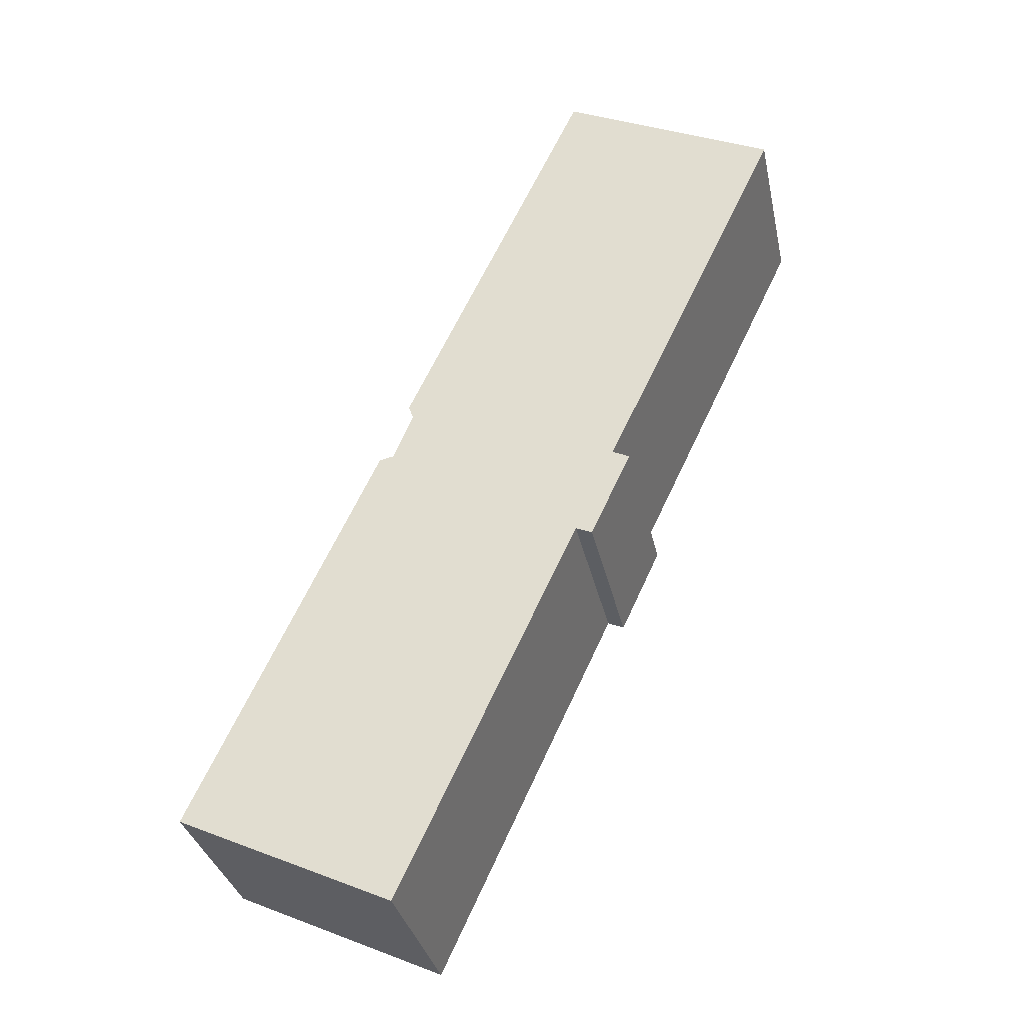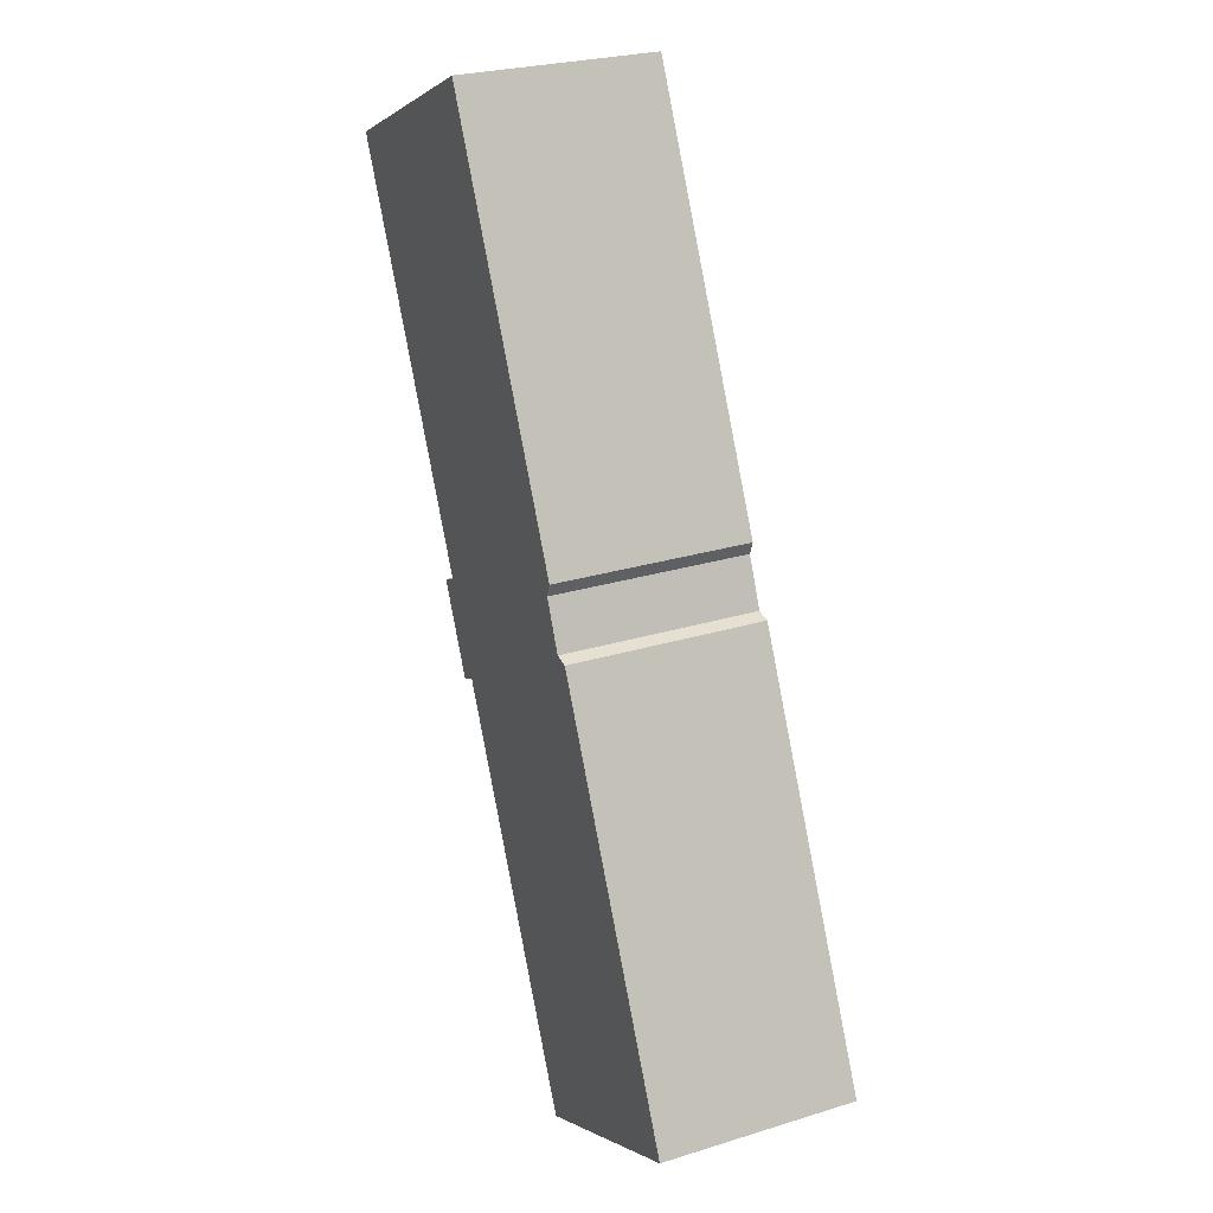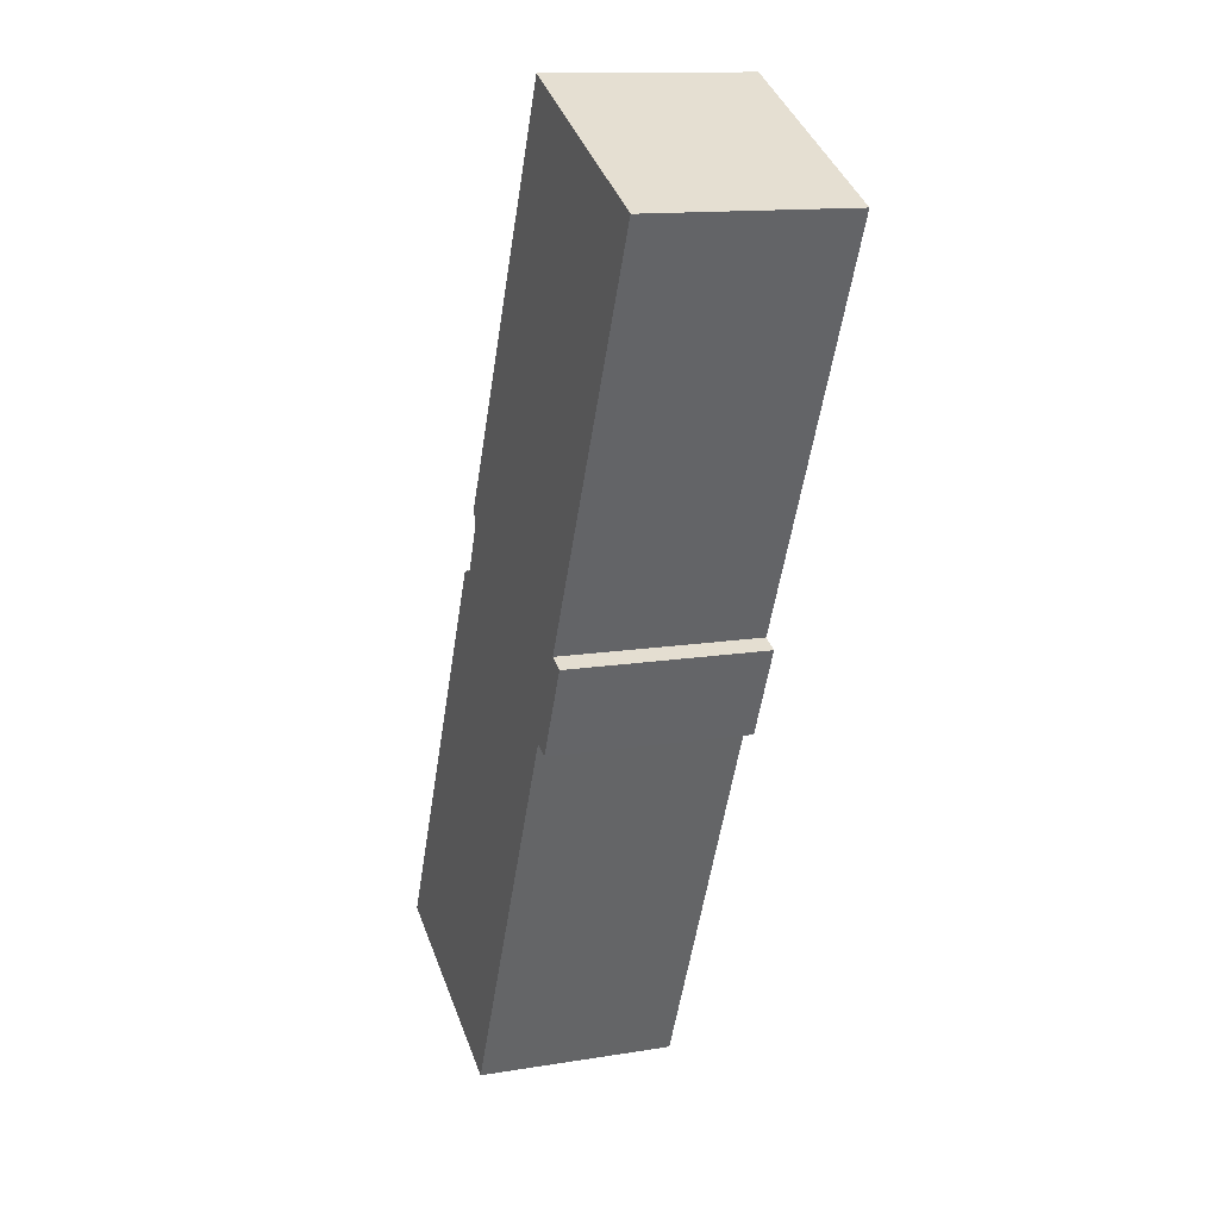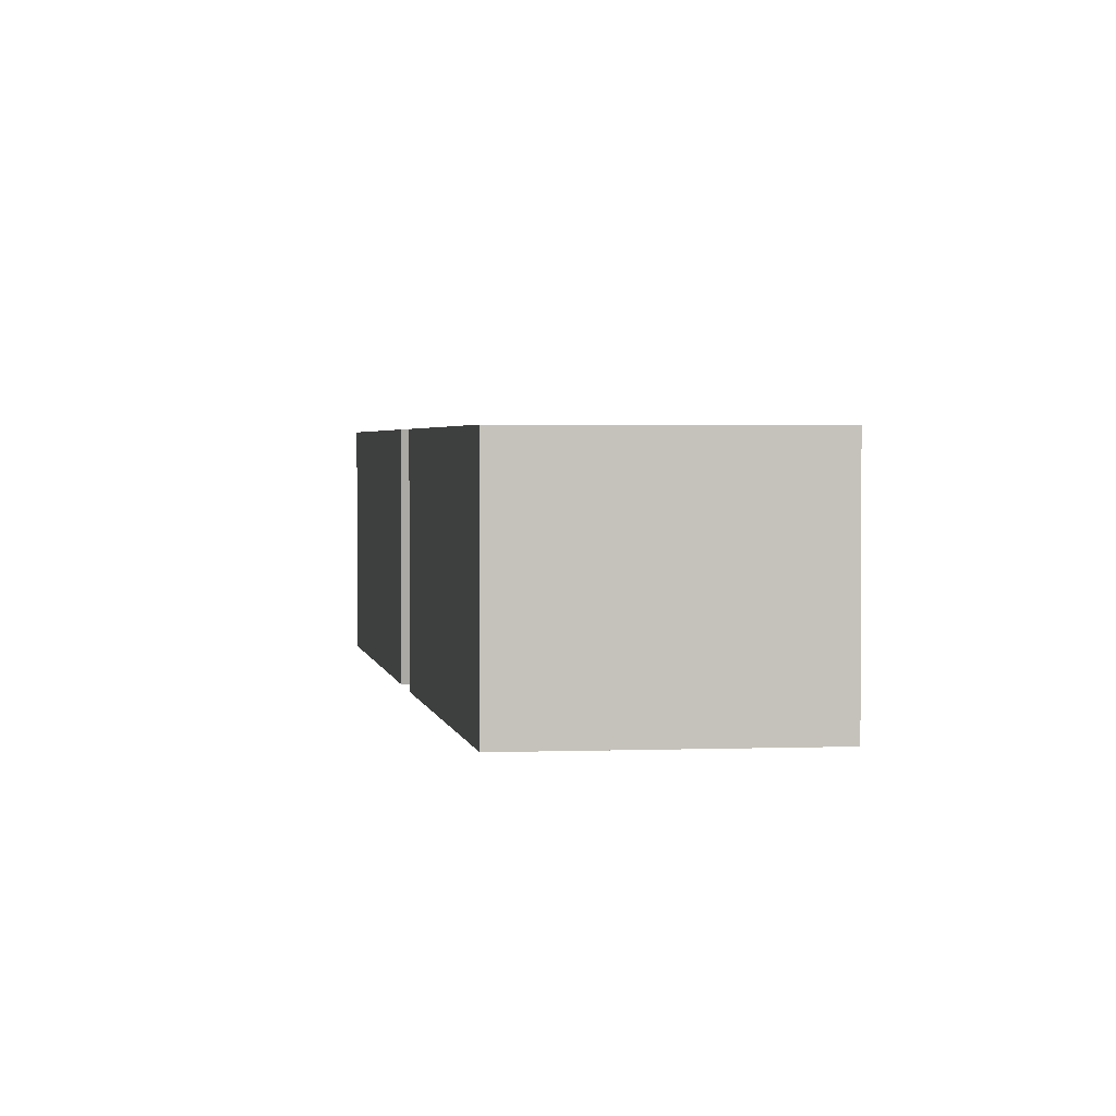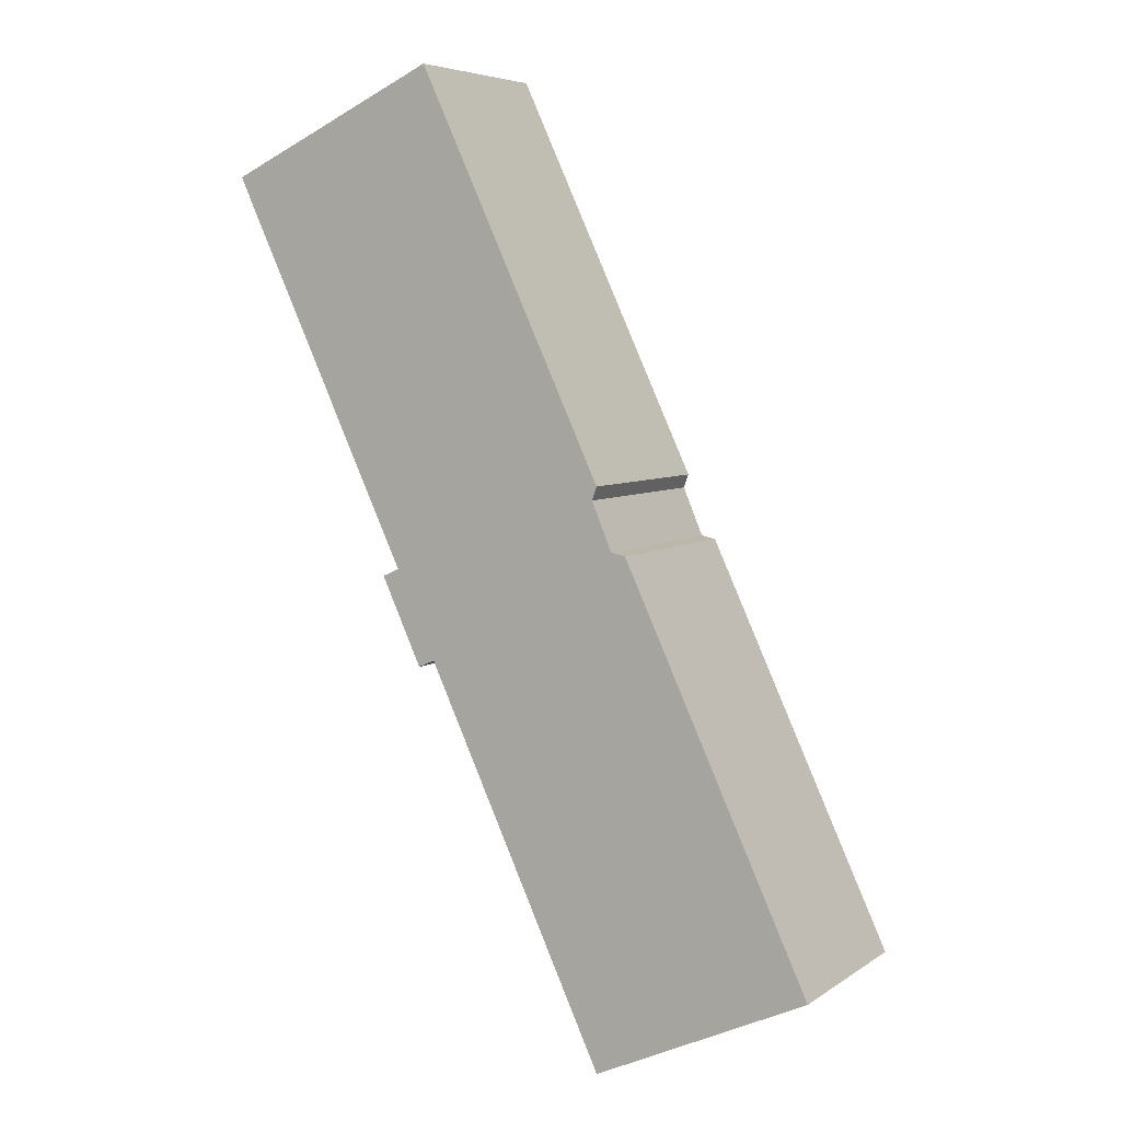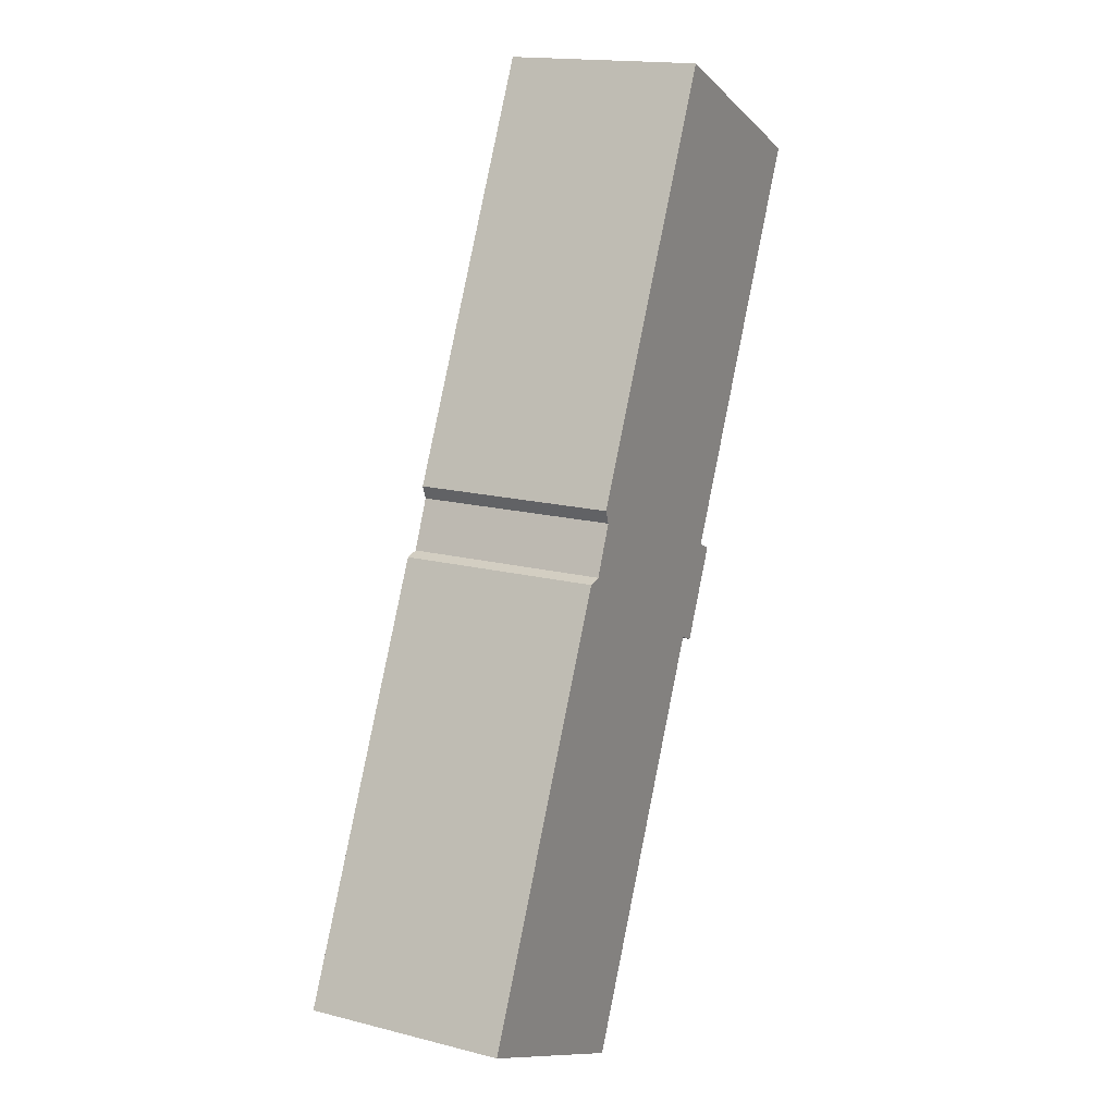
<metadata>
{"format":"obj","ext":"obj","renderer":"f3d","projection":"perspective","resolution":1024,"background":"white","views":[{"elev":-32.8,"azim":11.8,"up":"+Z"},{"elev":26.1,"azim":-116.0,"up":"+Z"},{"elev":13.1,"azim":69.4,"up":"+Z"},{"elev":2.2,"azim":16.7,"up":"+Y"},{"elev":5.9,"azim":-151.4,"up":"+Z"},{"elev":16.4,"azim":-62.4,"up":"+Z"}]}
</metadata>
<code>
v  23.17 11.16 15.69
v  22.24 11.16 16.1
v  25.32 11.16 20.3
v  23 11.16 48.13
v  12.17 11.16 26
v  22.66 11.16 48.29
v  34.73 11.16 42.66
v  24.51 11.16 21.03
v  12.45 11.16 25.25
v  11.31 11.16 22.58
v  10.5 11.16 22.4
v  0 11.16 6.837e-16
v  25.46 11.16 20.61
v  12.11 11.16 -5.588
v  22.66 -2.957e-15 48.29
v  34.73 -2.612e-15 42.66
v  23 -2.947e-15 48.13
v  24.51 -1.288e-15 21.03
v  25.46 -1.262e-15 20.61
v  23.17 -9.607e-16 15.69
v  25.32 -1.243e-15 20.3
v  22.24 -9.856e-16 16.1
v  12.11 3.422e-16 -5.588
v  0 0 0
v  10.5 -1.372e-15 22.4
v  12.17 -1.592e-15 26
v  11.31 -1.382e-15 22.58
v  12.45 -1.546e-15 25.25
g defaultobject
f 1 2 3
f 4 5 6
f 5 4 7
f 5 7 8
f 5 8 9
f 9 8 10
f 10 8 11
f 11 8 12
f 12 8 13
f 12 13 3
f 12 3 2
f 12 2 14
f 15 4 6
f 4 15 7
f 7 15 16
f 16 15 17
f 18 13 8
f 13 18 19
f 16 8 7
f 8 16 18
f 19 3 13
f 3 19 1
f 1 19 20
f 20 19 21
f 22 14 2
f 14 22 23
f 20 2 1
f 2 20 22
f 23 12 14
f 12 23 24
f 24 11 12
f 11 24 25
f 26 6 5
f 6 26 15
f 27 9 10
f 9 27 28
f 25 10 11
f 10 25 27
f 28 5 9
f 5 28 26
f 19 18 21
f 23 25 24
f 25 23 22
f 25 22 20
f 25 20 21
f 25 21 27
f 27 21 28
f 28 21 26
f 26 21 18
f 26 18 15
f 15 18 16
f 15 16 17

</code>
